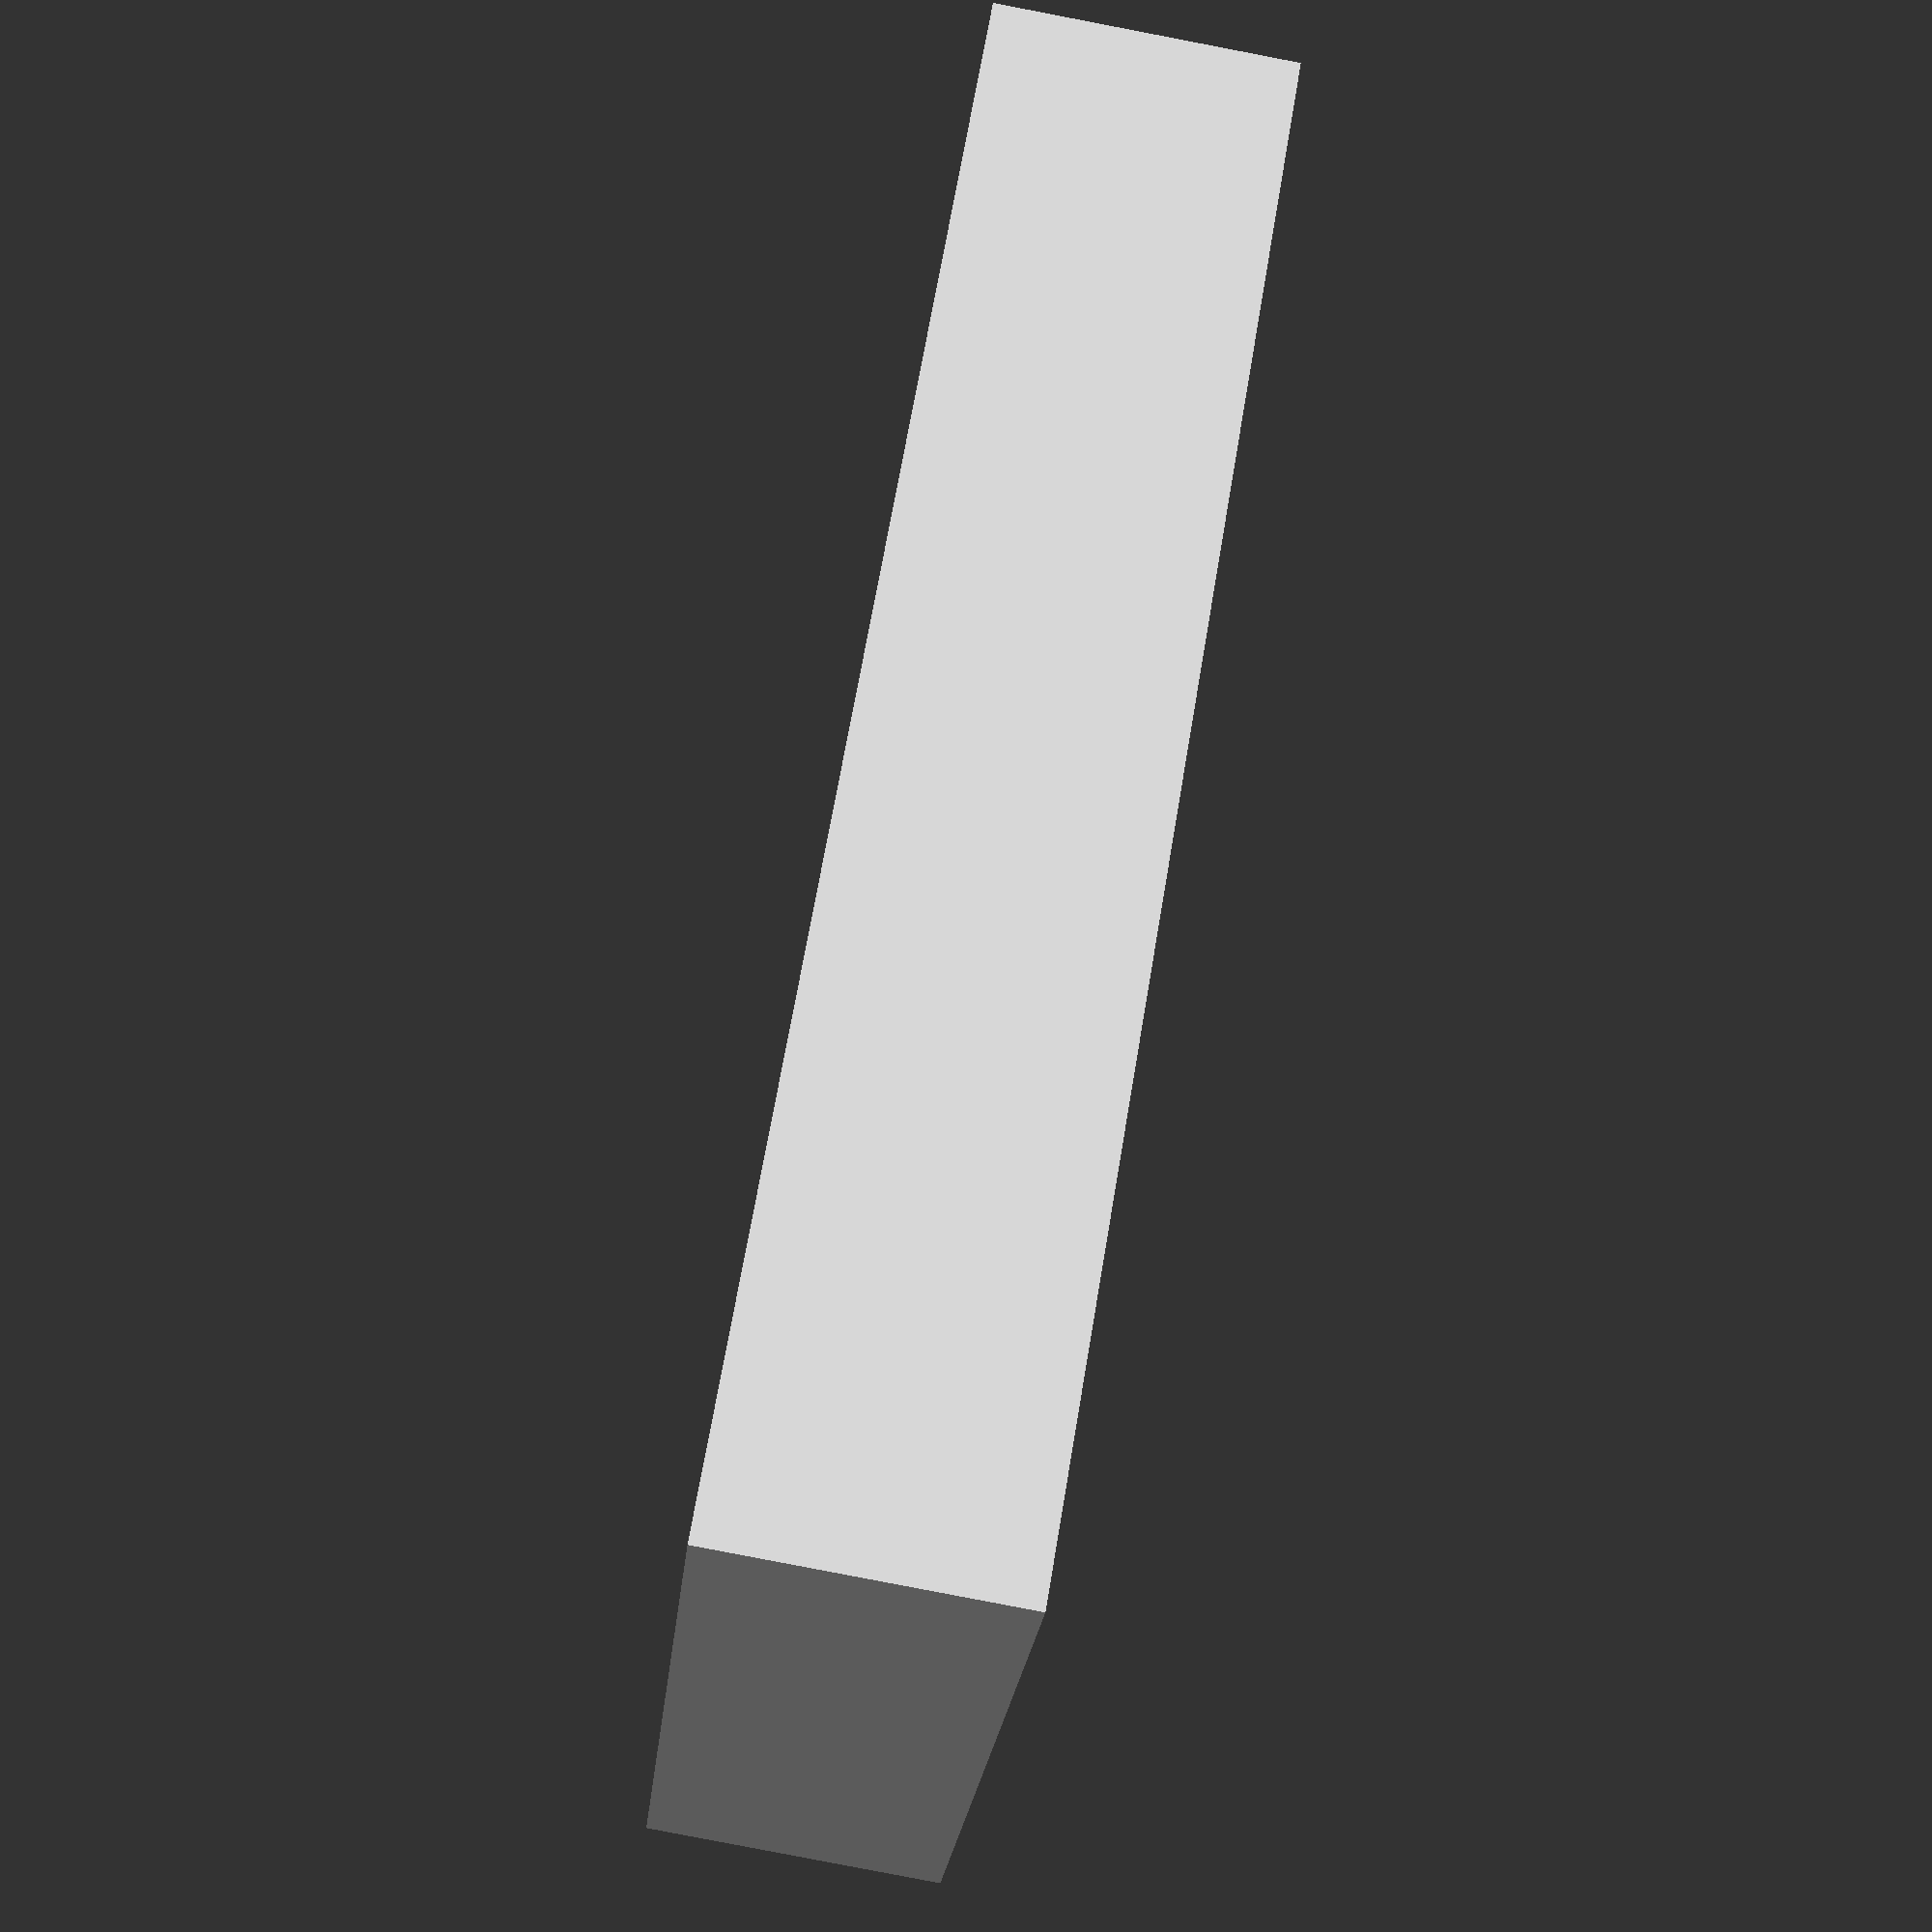
<openscad>

l1=10;
l2=20;
w=3;
h=5;

difference() {
  cube([2*w+l1, 2*w+l2, h]);
  translate([w, w, -0.01]) cube([l1, l2, h+0.02]);
}
</openscad>
<views>
elev=84.2 azim=59.8 roll=79.1 proj=p view=solid
</views>
